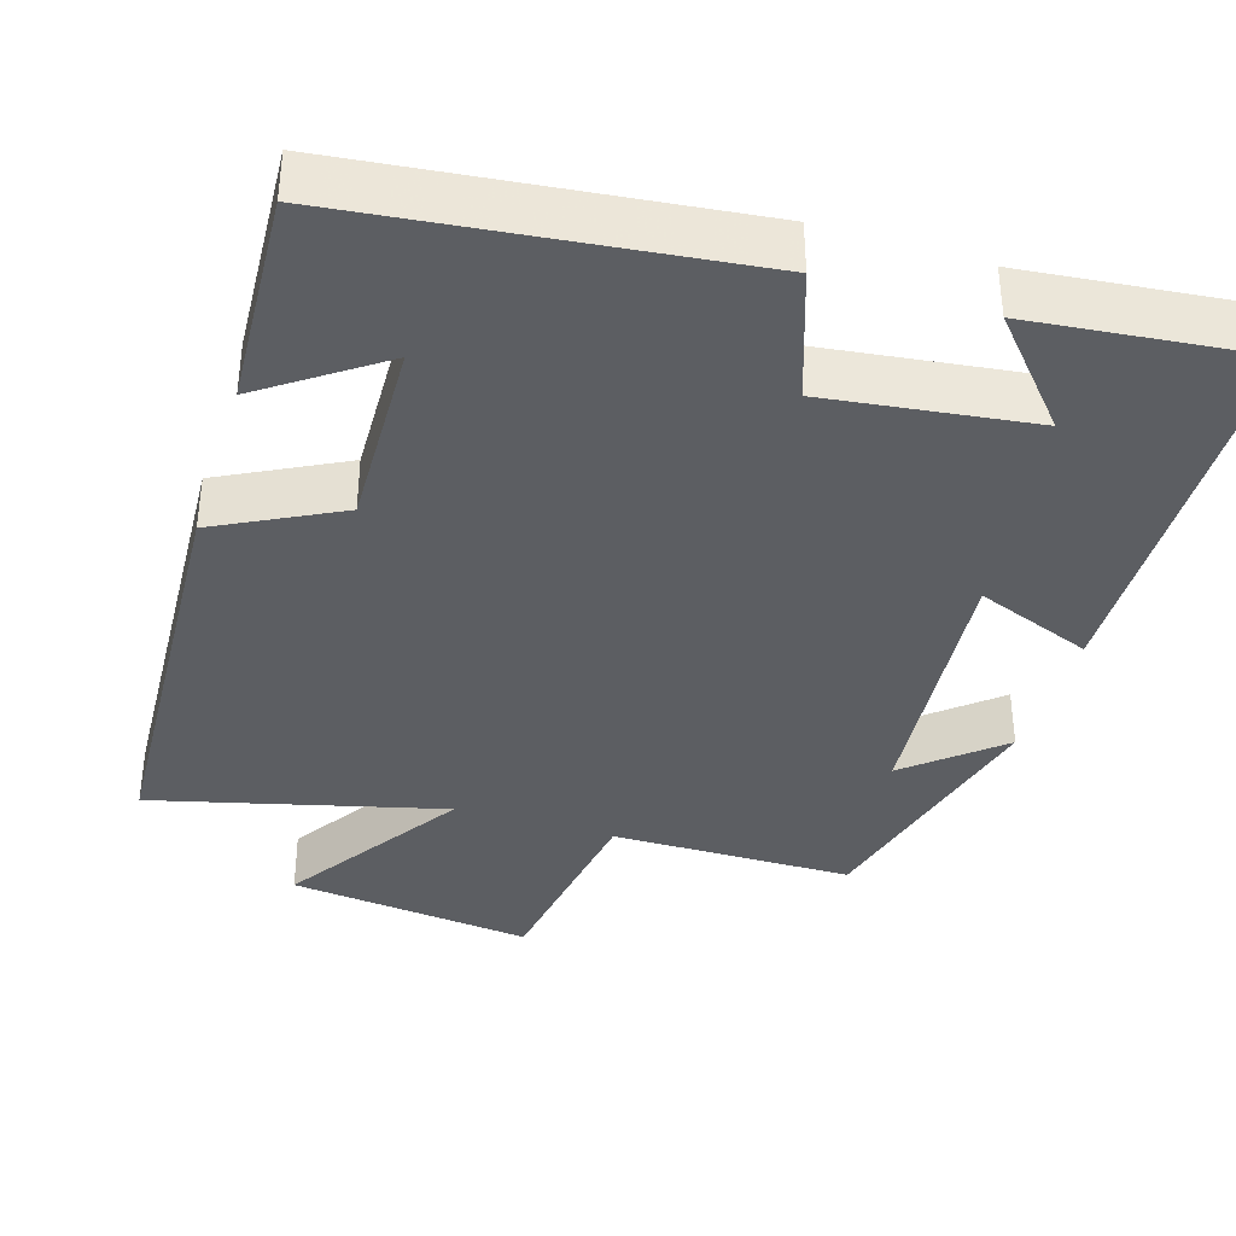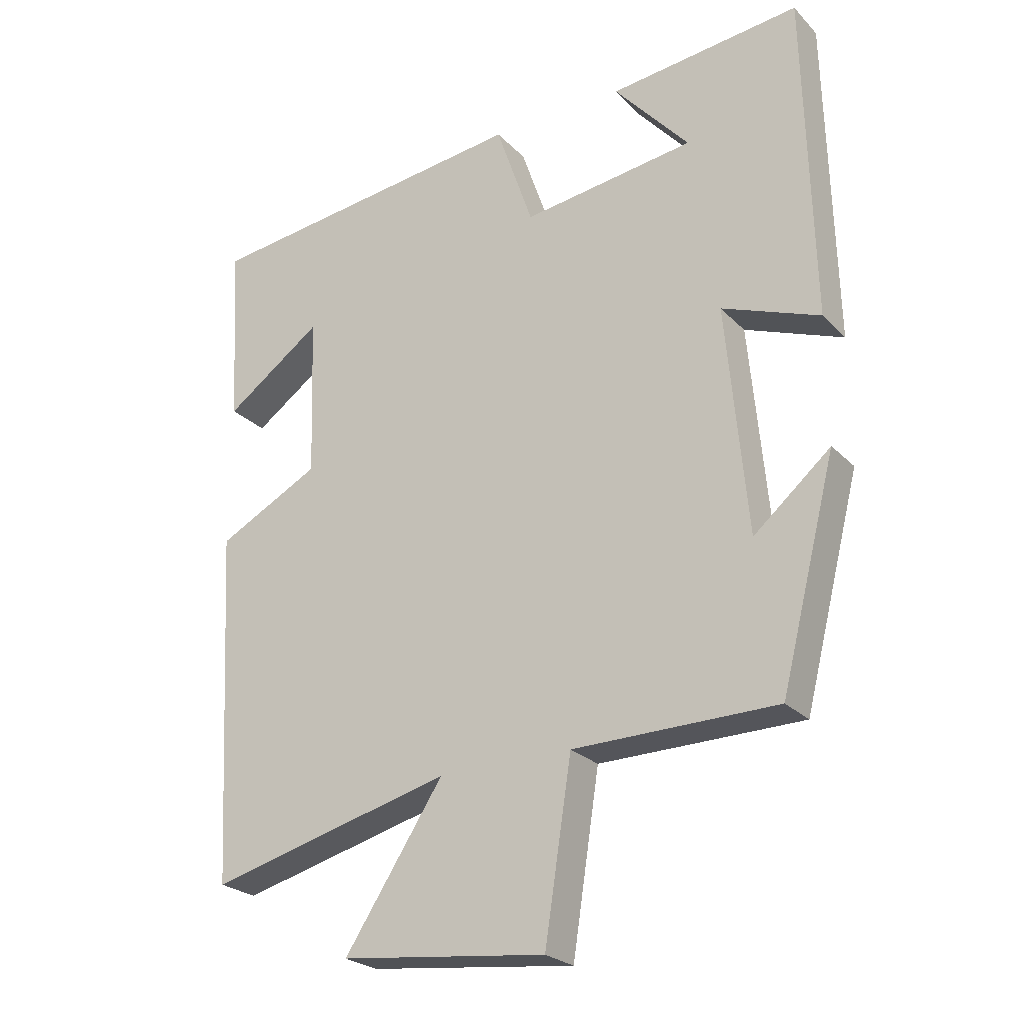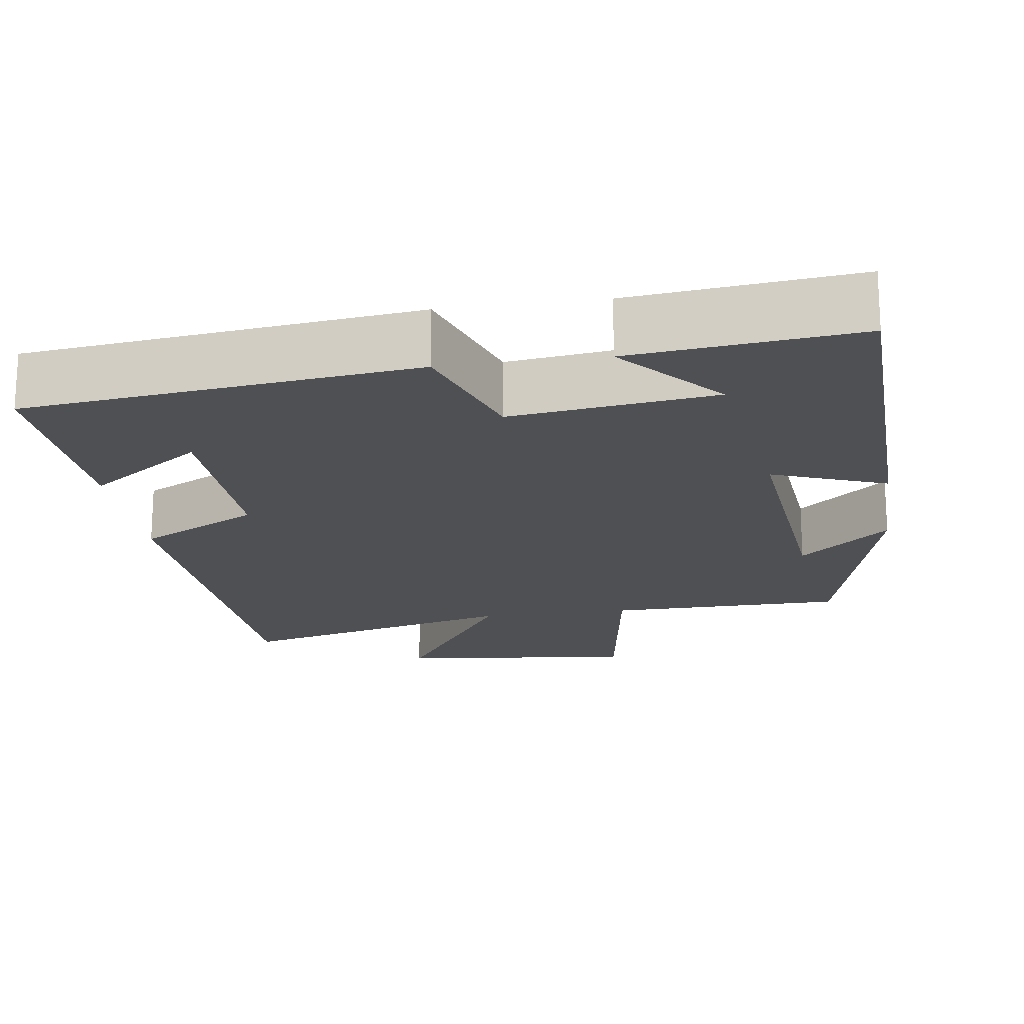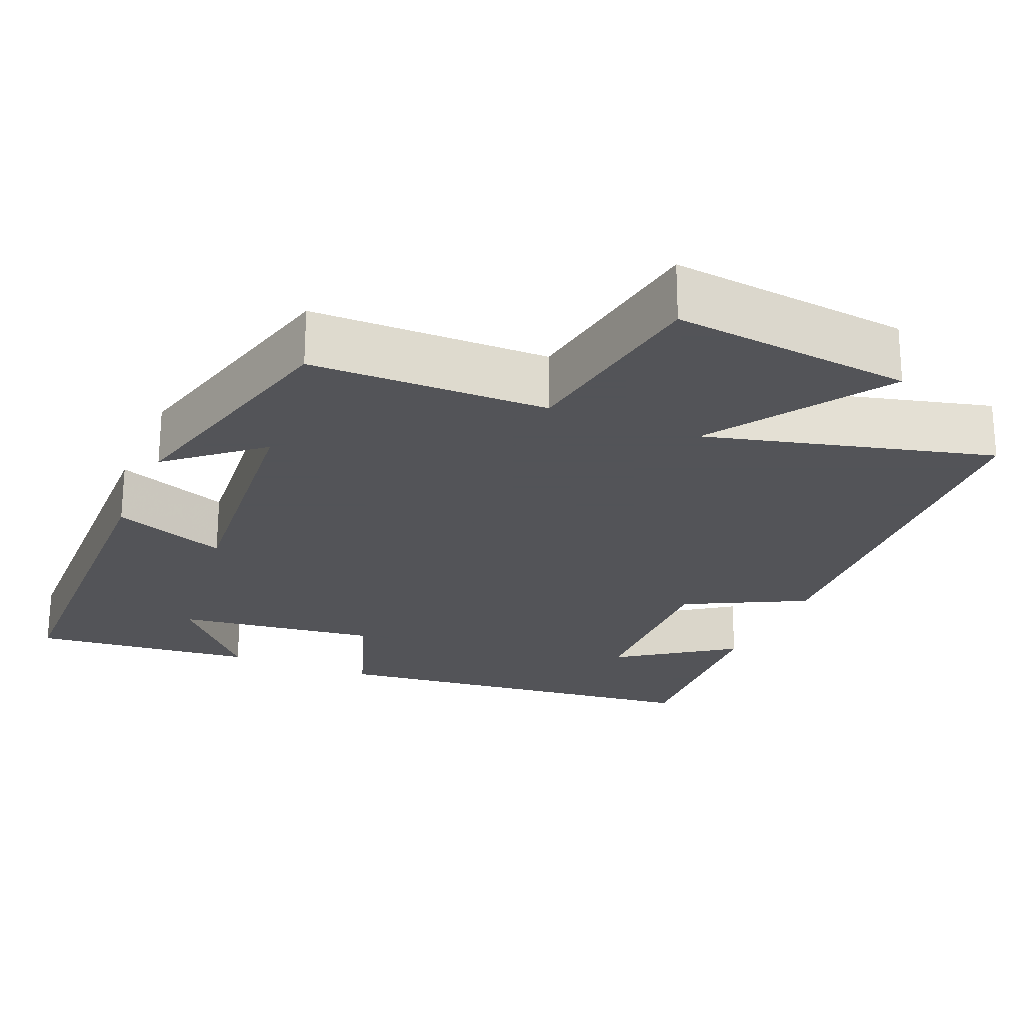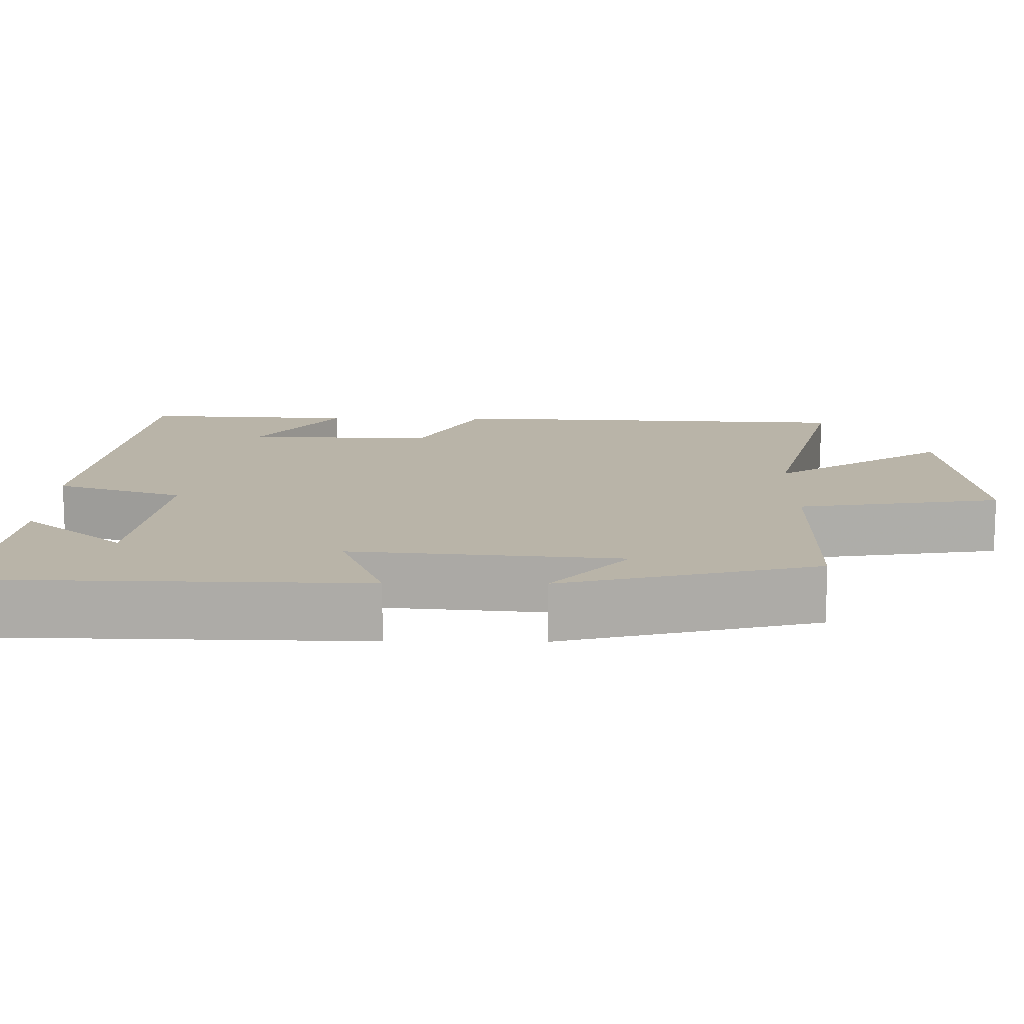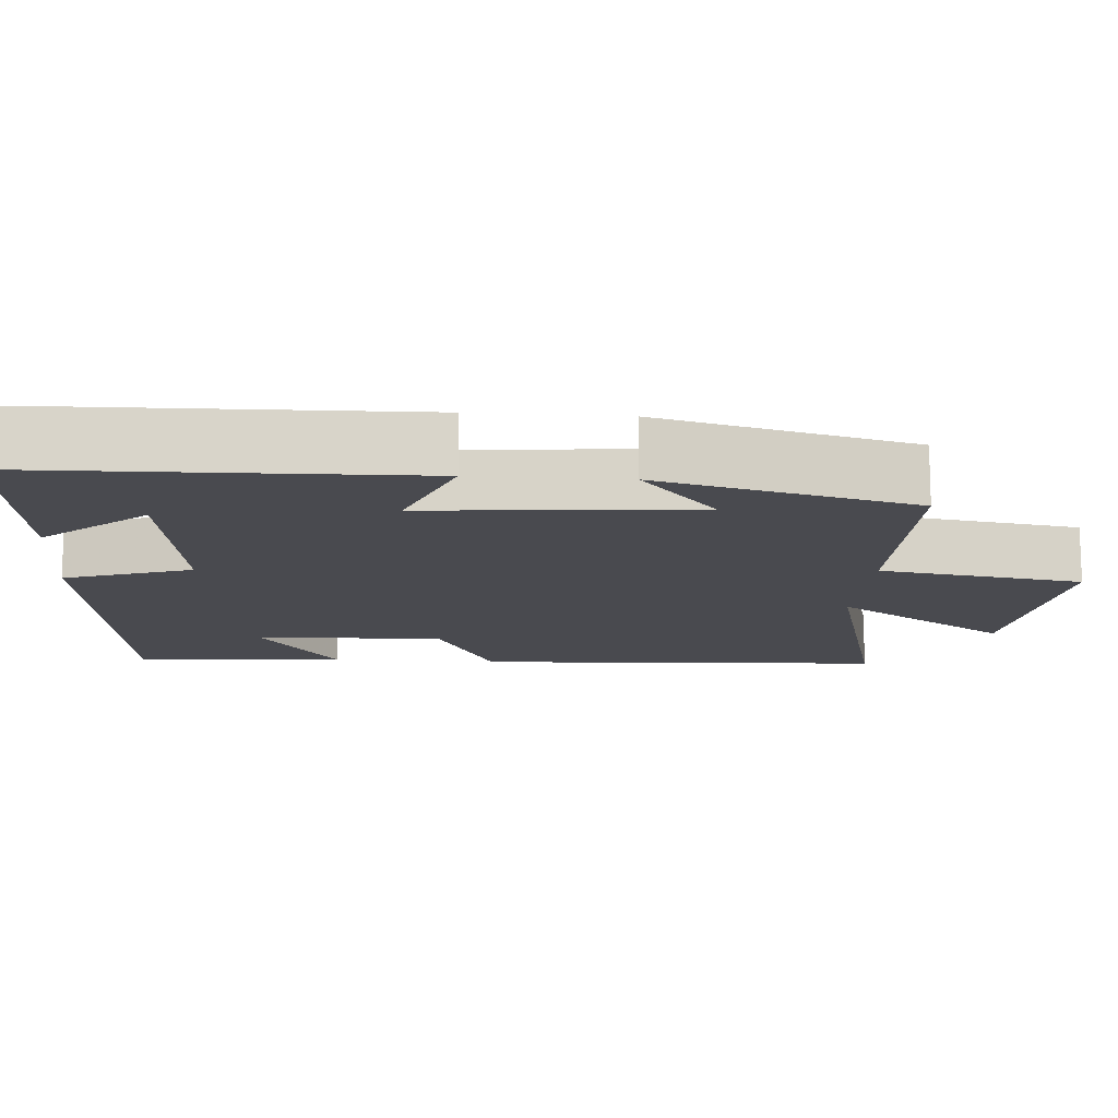
<metadata>
{"format":"obj","ext":"obj","renderer":"f3d","projection":"perspective","resolution":1024,"background":"white","views":[{"elev":-37.6,"azim":-17.3,"up":"+Y"},{"elev":-24.8,"azim":32.6,"up":"+Z"},{"elev":-18.7,"azim":8.3,"up":"+Y"},{"elev":-23.4,"azim":157.1,"up":"+Y"},{"elev":13.3,"azim":90.6,"up":"+Y"},{"elev":-13.6,"azim":85.7,"up":"+Y"}]}
</metadata>
<code>
v -0.516 0.07 0.442
v -0.01 0.07 0.5
v 0.047 0.07 0.334
v 0.311 0.07 0.368
v 0.196 0.07 0.5
v 0.488 0.07 0.531
v 0.5 0.07 0.028
v 0.351 0.07 0.085
v 0.383 0.07 -0.263
v 0.5 0.07 -0.164
v 0.415 0.07 -0.497
v 0.105 0.07 -0.5
v 0.064 0.07 -0.765
v -0.25 0.07 -0.729
v -0.099 0.07 -0.5
v -0.471 0.07 -0.595
v -0.5 0.07 -0.057
v -0.343 0.07 0.024
v -0.351 0.07 0.27
v -0.5 0.07 0.165
v -0.516 0 0.442
v -0.01 0 0.5
v 0.047 0 0.334
v 0.311 0 0.368
v 0.196 0 0.5
v 0.488 0 0.531
v 0.5 0 0.028
v 0.351 0 0.085
v 0.383 0 -0.263
v 0.5 0 -0.164
v 0.415 0 -0.497
v 0.105 0 -0.5
v 0.064 0 -0.765
v -0.25 0 -0.729
v -0.099 0 -0.5
v -0.471 0 -0.595
v -0.5 0 -0.057
v -0.343 0 0.024
v -0.351 0 0.27
v -0.5 0 0.165
f 19 20 1
f 15 16 17 18
f 15 18 19
f 12 13 14 15
f 12 15 19
f 9 10 11 12
f 8 9 12 19
f 6 7 8
f 4 5 6
f 4 6 8
f 3 4 8 19
f 1 2 3 19
f 21 40 39
f 38 37 36 35
f 39 38 35
f 35 34 33 32
f 39 35 32
f 32 31 30 29
f 39 32 29 28
f 28 27 26
f 26 25 24
f 28 26 24
f 39 28 24 23
f 39 23 22 21
f 1 21 22 2
f 2 22 23 3
f 3 23 24 4
f 4 24 25 5
f 5 25 26 6
f 6 26 27 7
f 7 27 28 8
f 8 28 29 9
f 9 29 30 10
f 10 30 31 11
f 11 31 32 12
f 12 32 33 13
f 13 33 34 14
f 14 34 35 15
f 15 35 36 16
f 16 36 37 17
f 17 37 38 18
f 18 38 39 19
f 19 39 40 20
f 20 40 21 1

</code>
